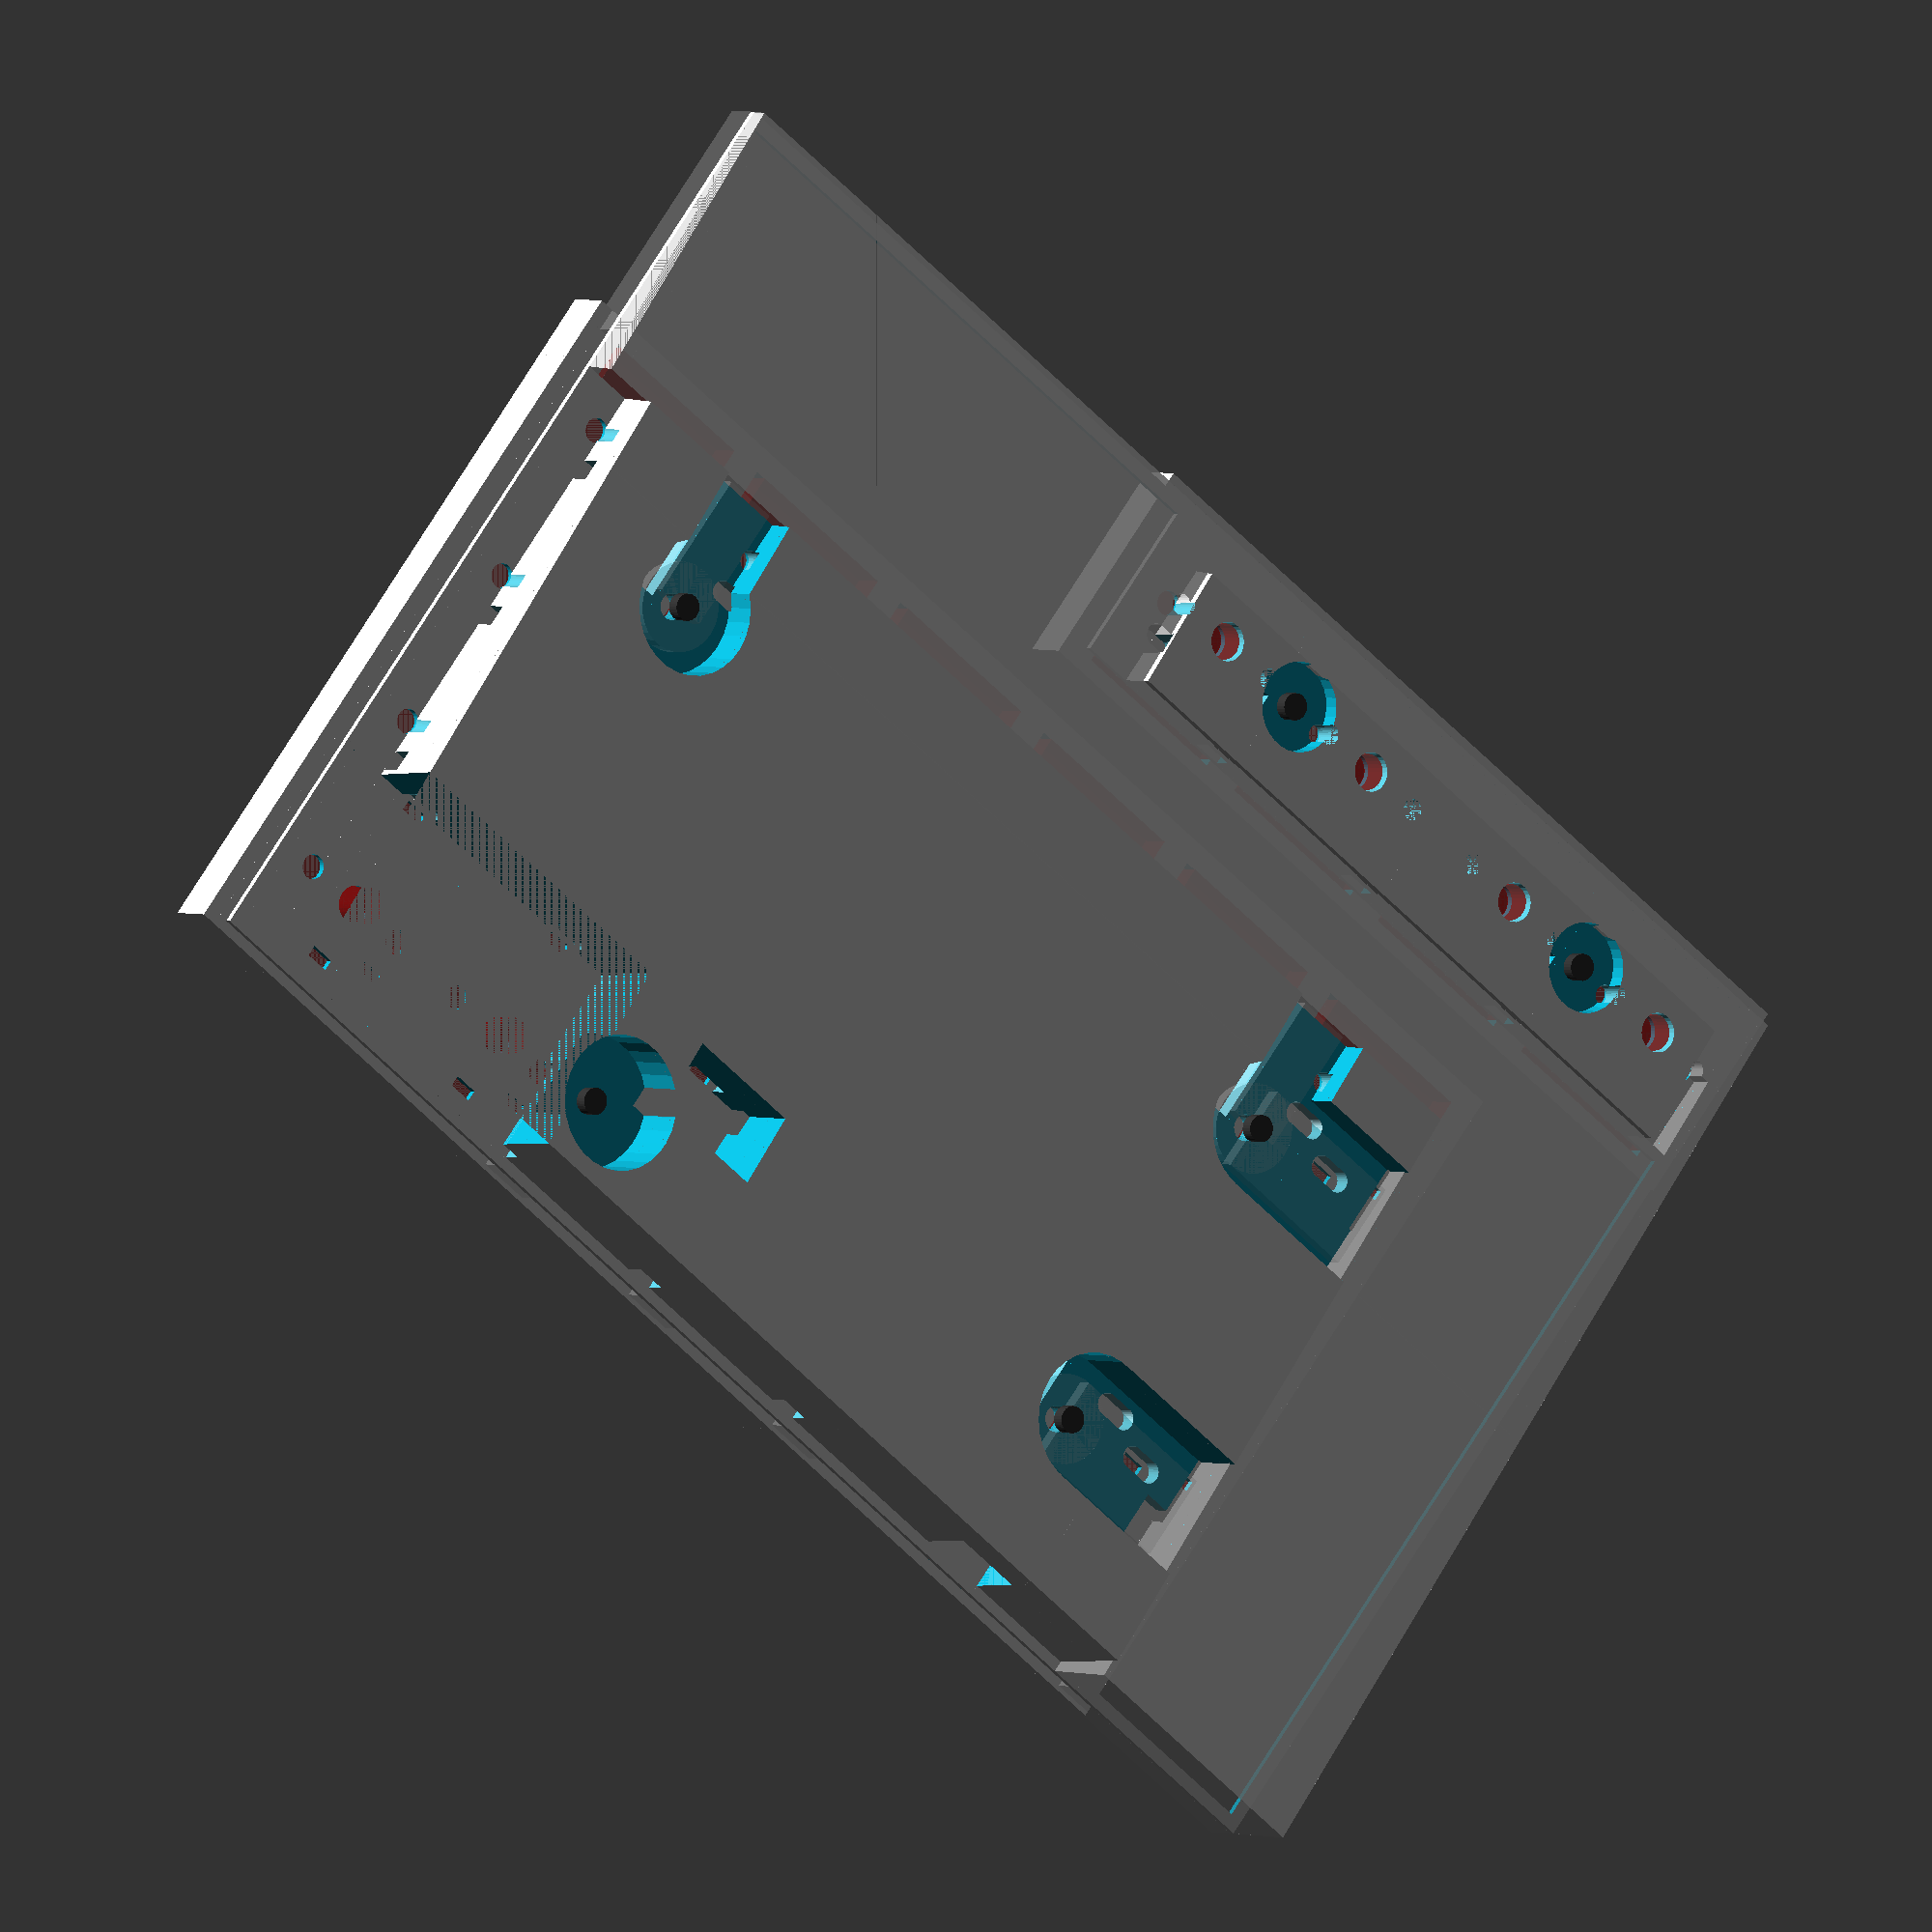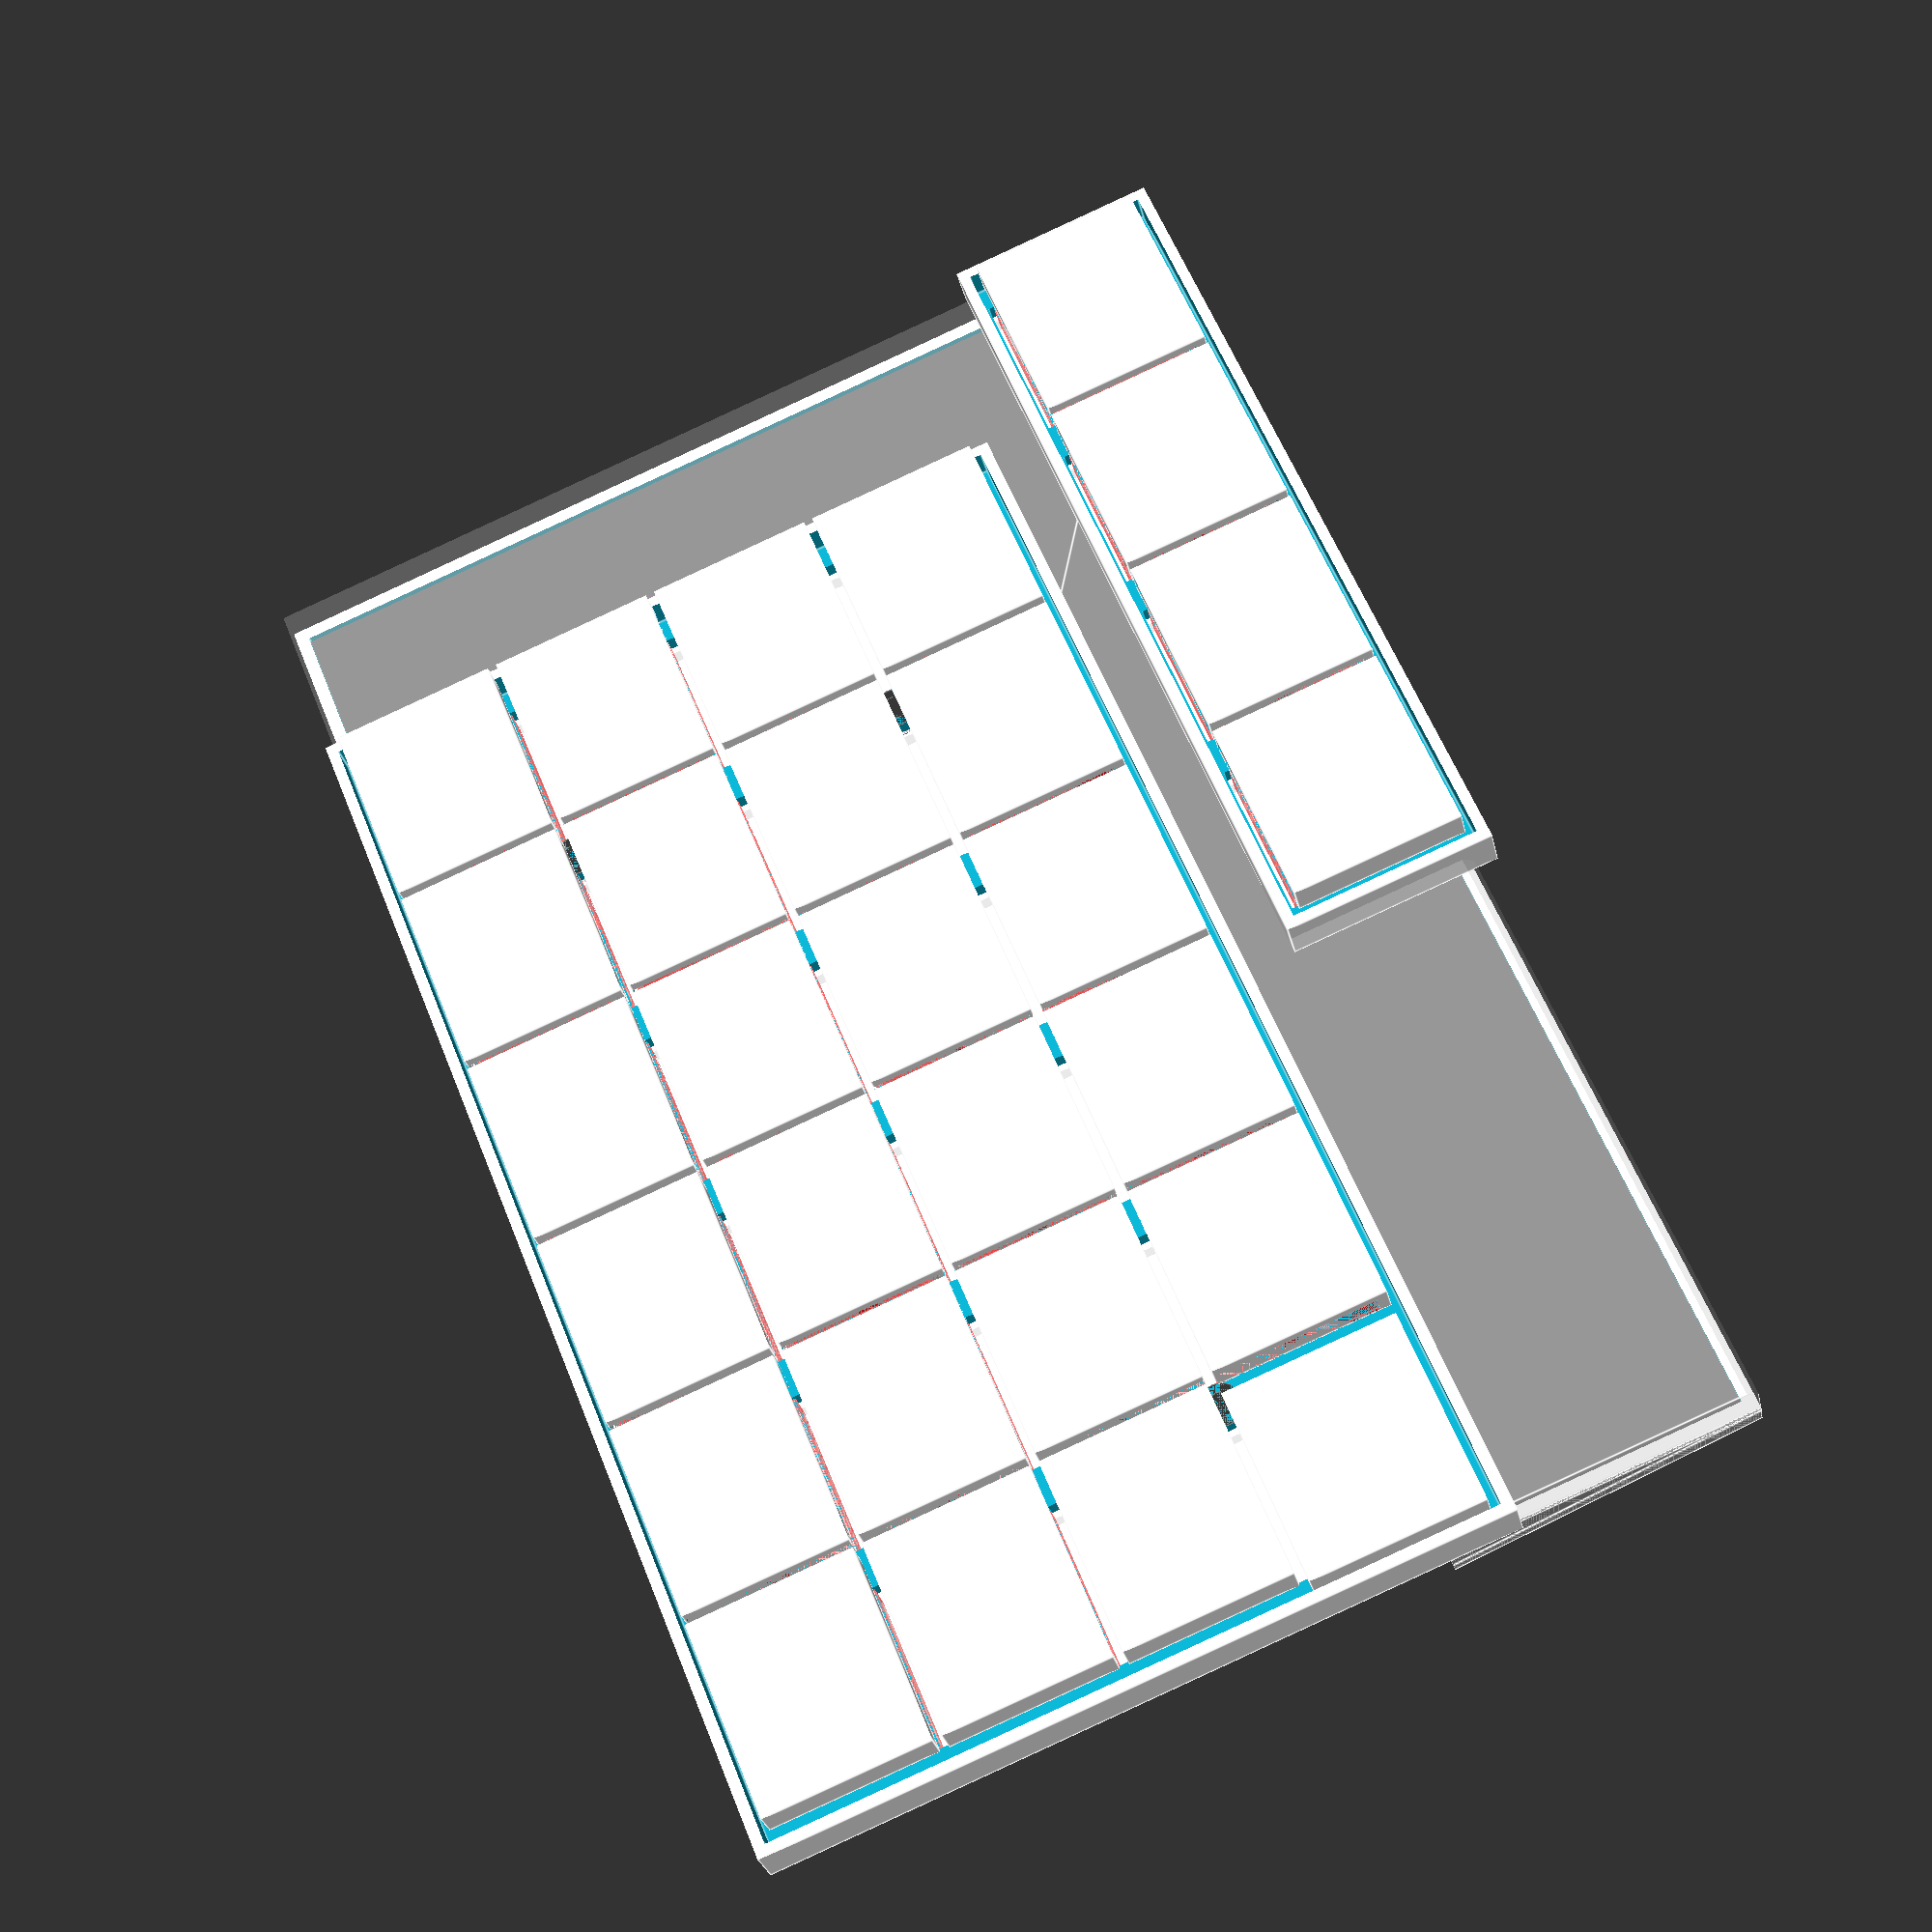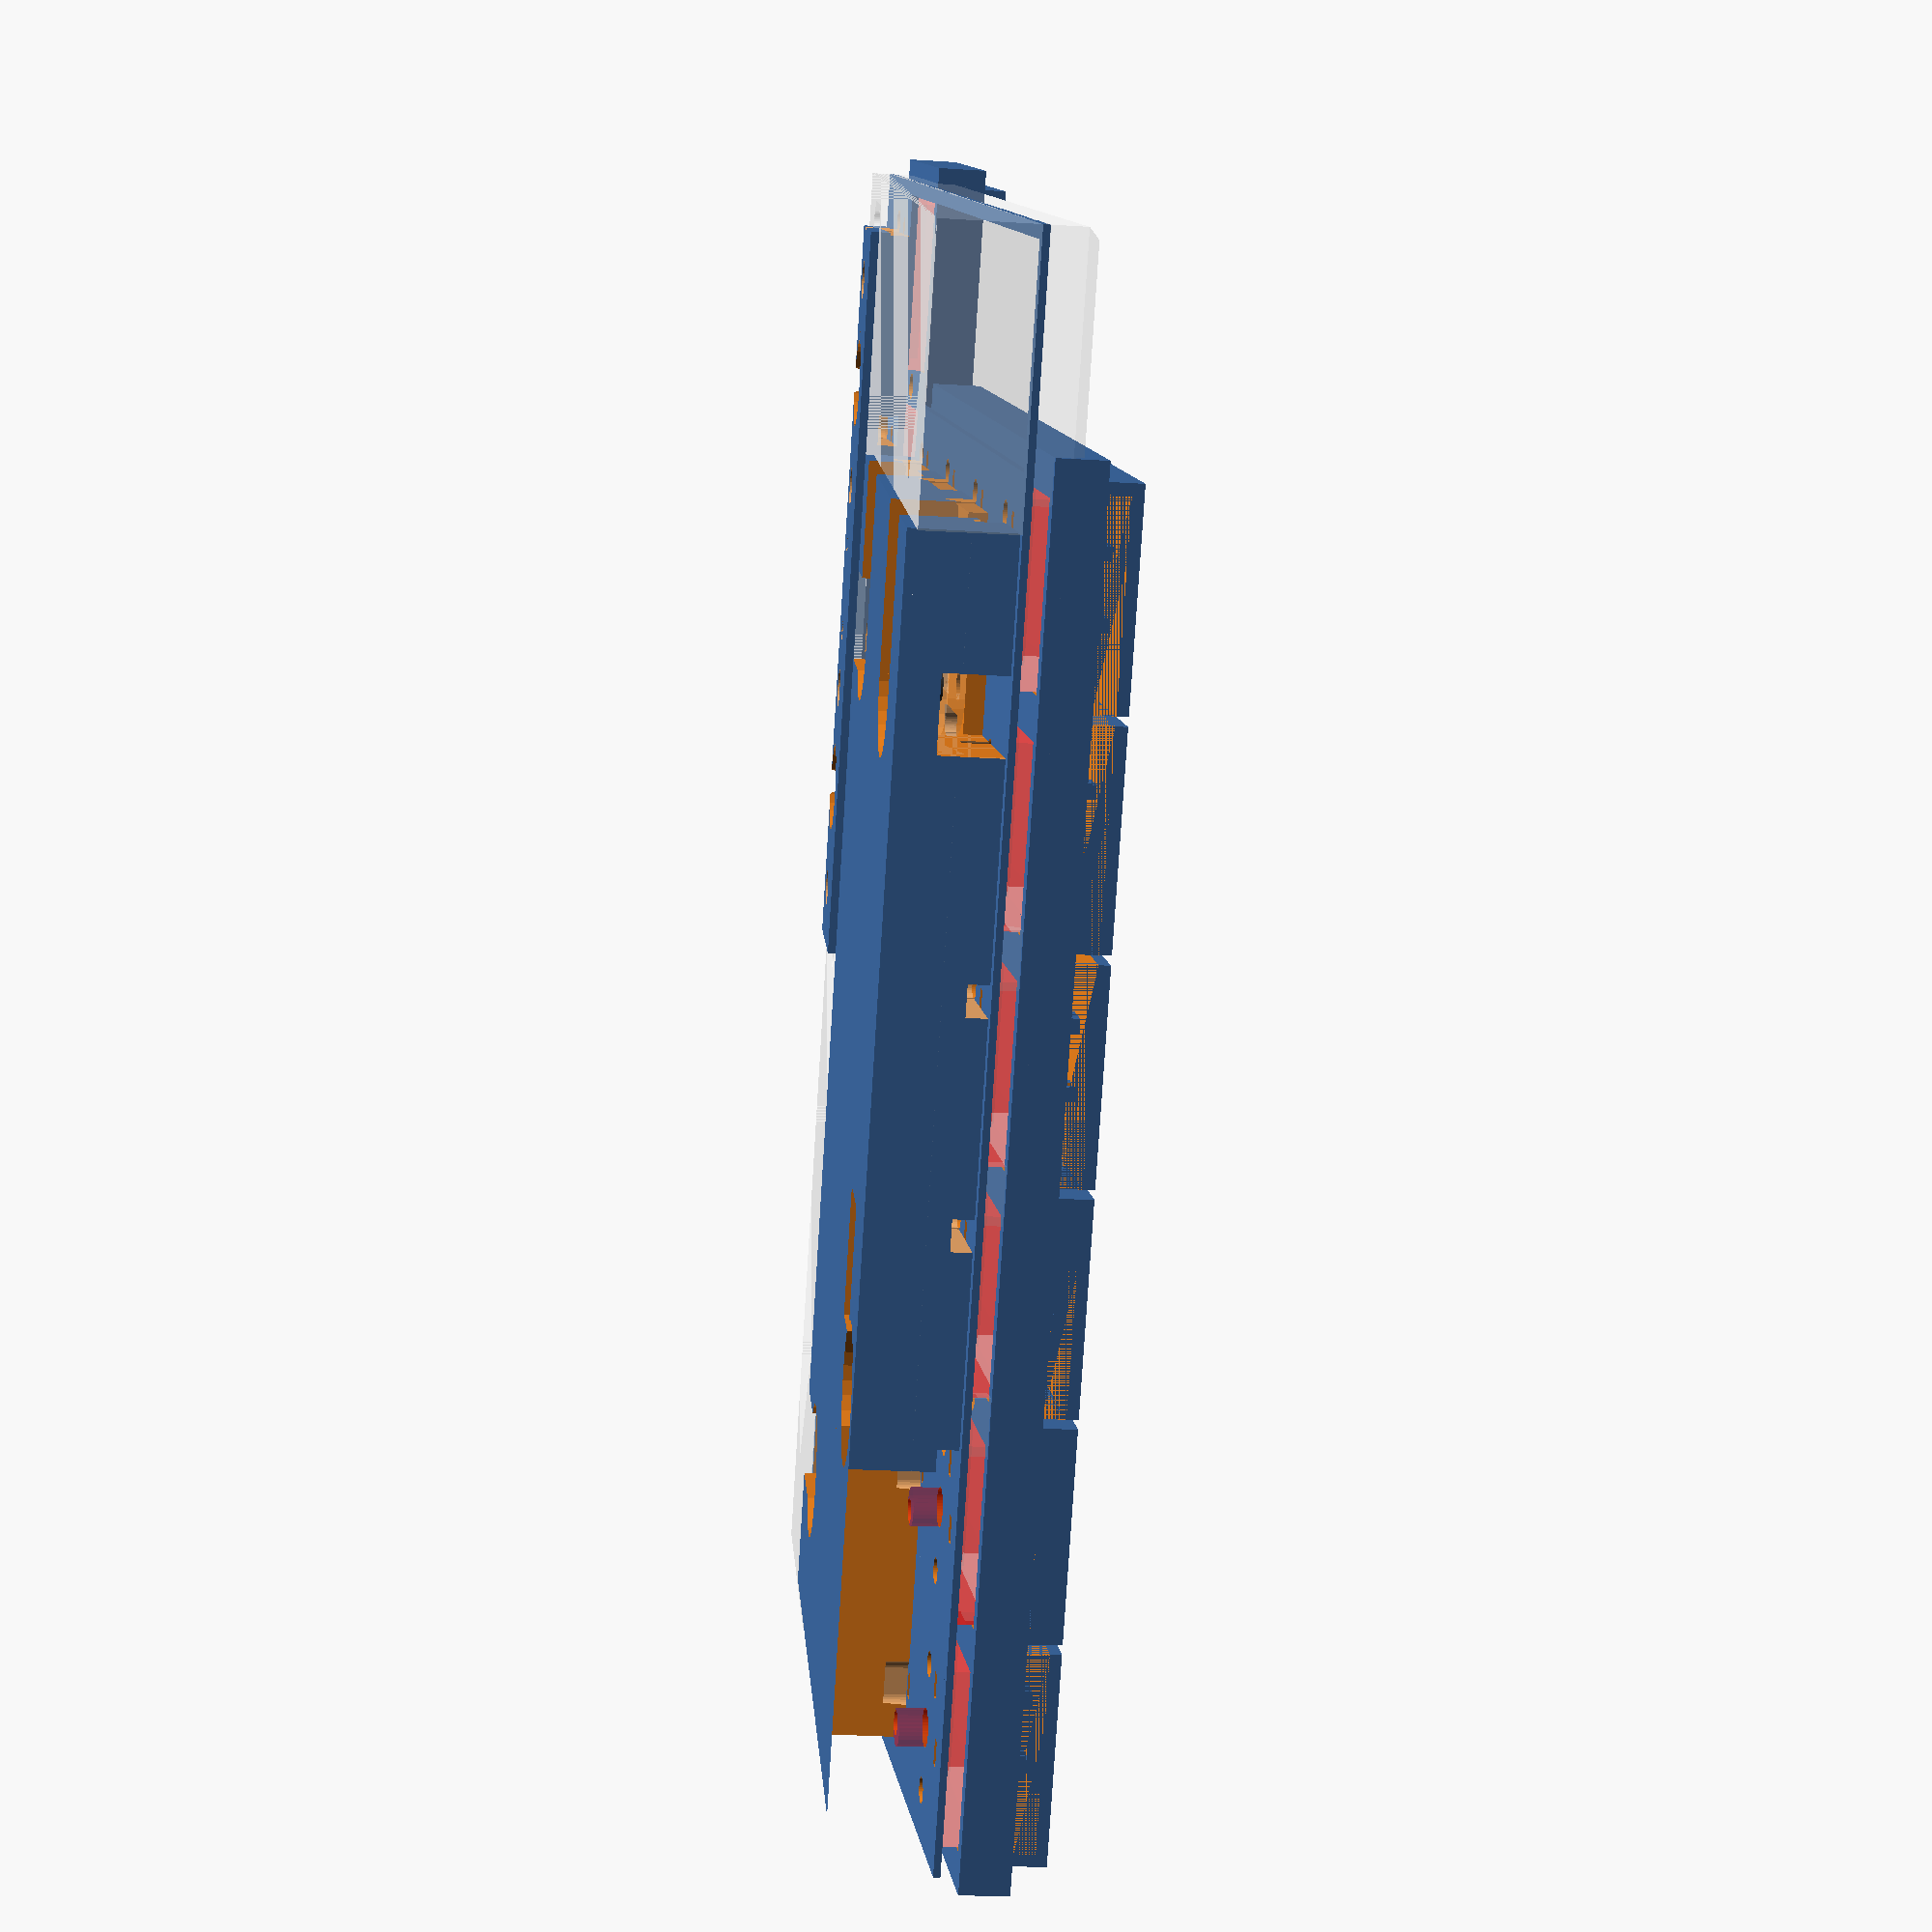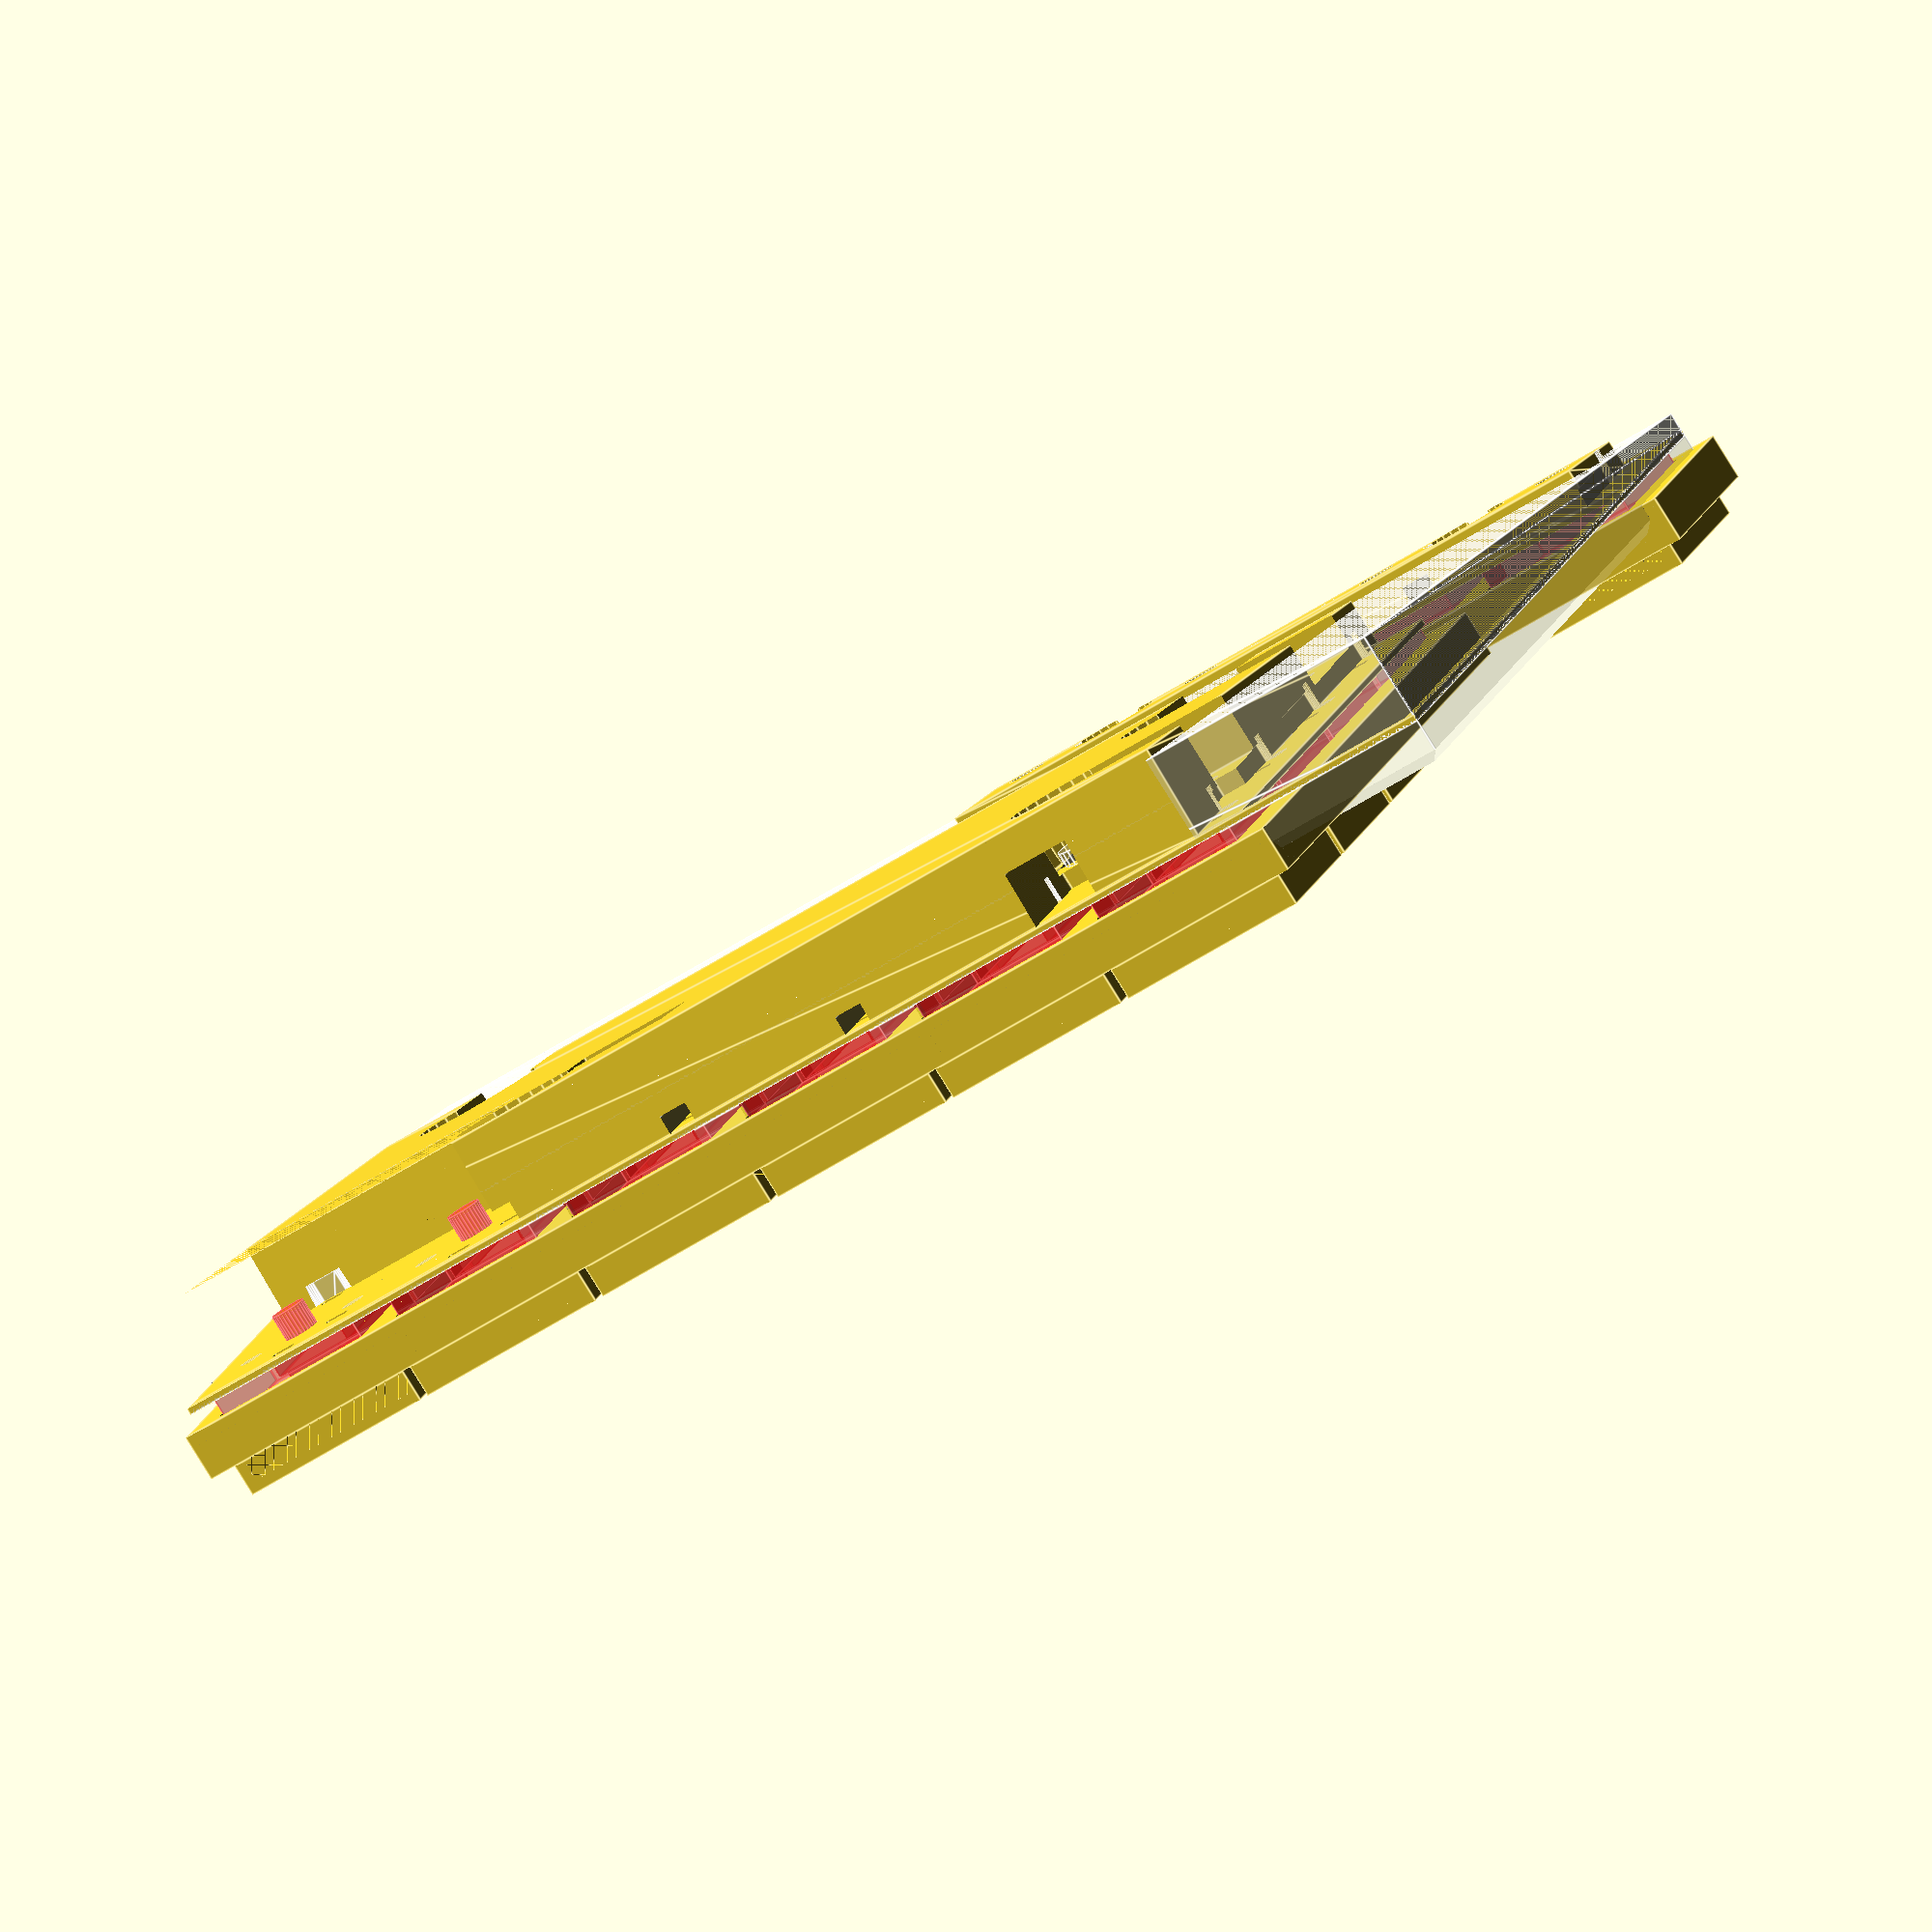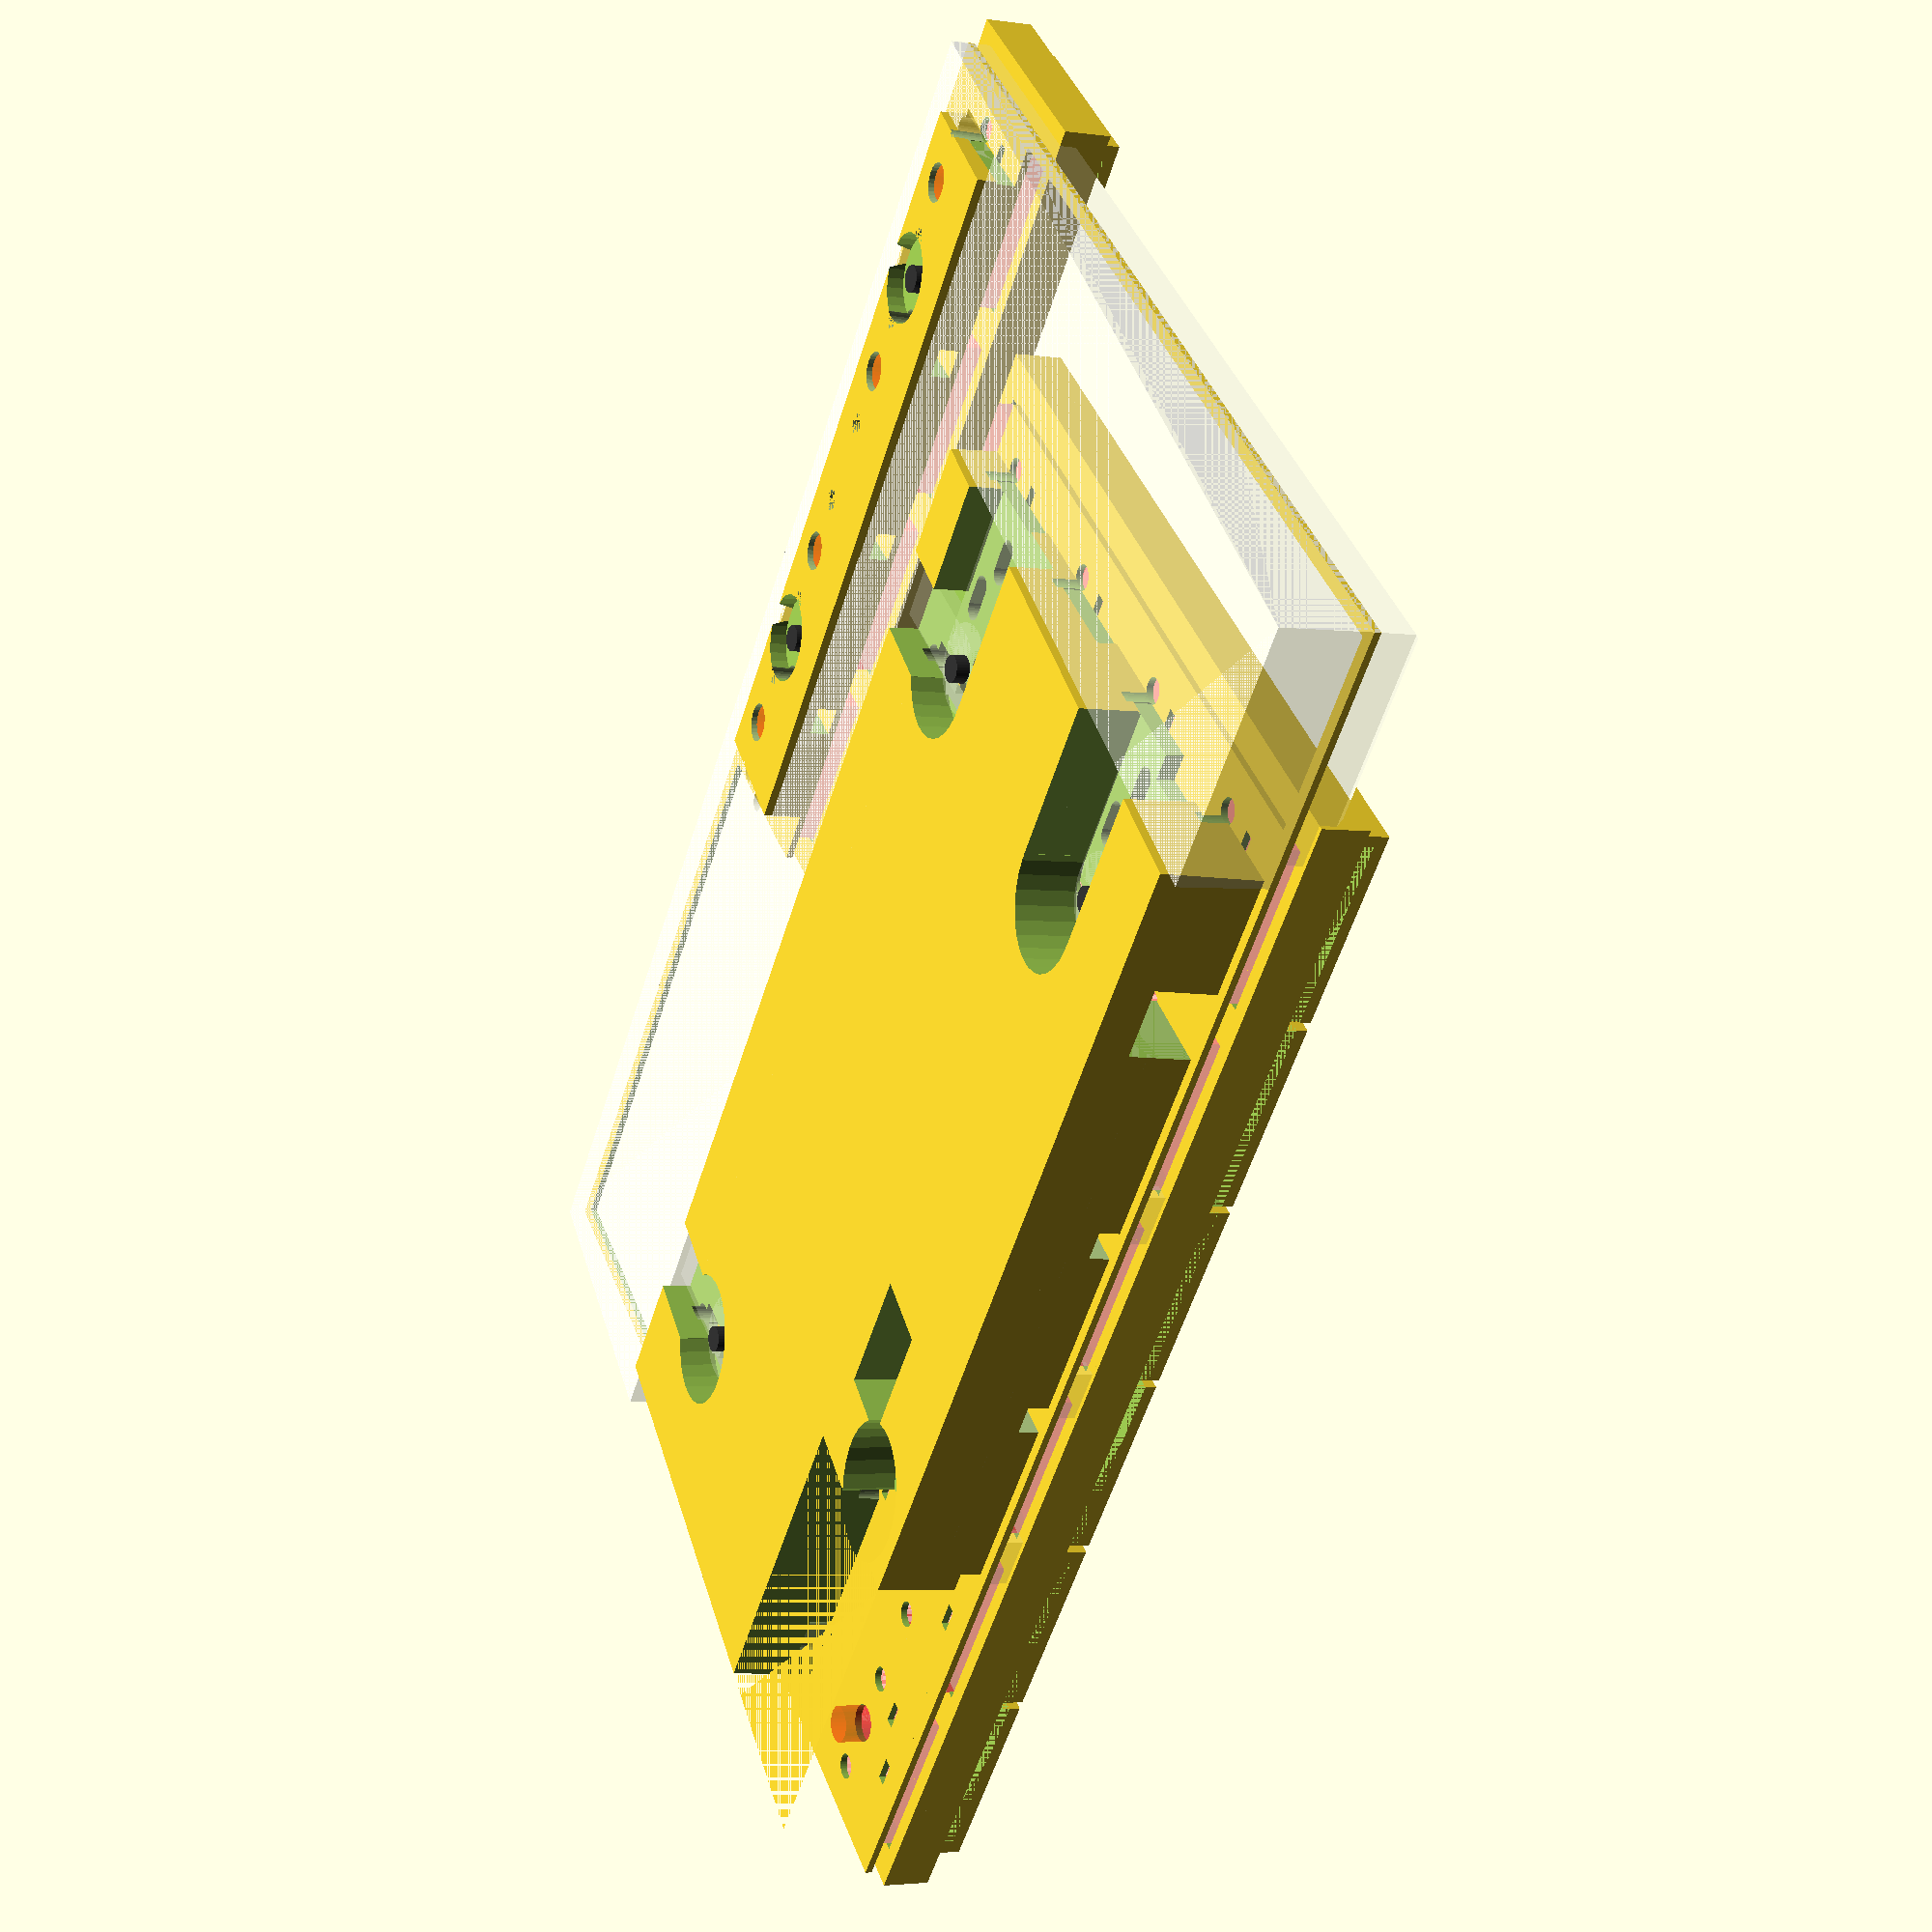
<openscad>

$fs = 0.1;

key_pitch_h = 19.05;
key_pitch_v = 16;

alphanumeric_position = [0, key_pitch_v * 1.5];
alphanumeric_size = [key_pitch_h * 6, key_pitch_v * 4];
thumb_position = [key_pitch_h * 3, 0];
thumb_size = [key_pitch_h * 4, key_pitch_v];

tilt_a = atan2(4.7, 64.2);

choc_v1_body_bottom_size = [15, 15, 3];
choc_v1_body_top_size = [13.8, 13.8, 2];
choc_v1_leg_height = 3;
choc_v1_travel = 3;

circuit_board_size = [133.35, 89];
circuit_bridge_width = 1.2;
circuit_thickness = 0.6;
circuit_z = choc_v1_leg_height - circuit_thickness;

rubber_horizontal_padding = 4.7;
rubber_vertical_padding = 4;

keycap_margin = 0.8;
keycap_thickness = 1;

keycap_horizontal_wall_d = max(choc_v1_body_top_size.x / 2 + 0.4 + keycap_thickness - (key_pitch_h - keycap_margin) / 2, 0);
keycap_vertical_wall_d   = max(choc_v1_body_top_size.y / 2 + 0.4 + keycap_thickness - (key_pitch_v - keycap_margin) / 2, 0);

case_margin_top_thickness = 1.5;
screw_bridge_thickness = 1.4;
case_wall_thickness = 1;
case_bottom_thickness = choc_v1_body_bottom_size.z - case_margin_top_thickness;

case_alphanumeric_size = [
    alphanumeric_size.x + keycap_margin + case_wall_thickness * 2 + keycap_horizontal_wall_d,
    alphanumeric_size.y + keycap_margin + case_wall_thickness * 2 + keycap_vertical_wall_d,
    choc_v1_body_bottom_size.z + choc_v1_body_top_size.z - case_margin_top_thickness + keycap_thickness - 0.2
];

case_alphanumeric_position = [
    alphanumeric_position.x - keycap_margin / 2 - case_wall_thickness - keycap_horizontal_wall_d,
    alphanumeric_position.y - keycap_margin / 2 - case_wall_thickness - keycap_vertical_wall_d,
    circuit_z + circuit_thickness + case_margin_top_thickness
];

case_thumb_size = [
    thumb_size.x + keycap_margin + case_wall_thickness * 2 + keycap_horizontal_wall_d,
    thumb_size.y + keycap_margin + case_wall_thickness * 2 + keycap_vertical_wall_d,
    choc_v1_body_bottom_size.z + choc_v1_body_top_size.z - case_margin_top_thickness + keycap_thickness - 0.2
];

case_thumb_position = [
    thumb_position.x - keycap_margin / 2 - case_wall_thickness - keycap_horizontal_wall_d,
    thumb_position.y - keycap_margin / 2 - case_wall_thickness - keycap_vertical_wall_d,
    circuit_z + circuit_thickness + case_margin_top_thickness
];

screw_d = 2.4;
screw_head_d = 4;
alphanumeric_screw_length = 7.8;
thumb_screw_length = 6;
alphanumeric_screw_z = case_alphanumeric_position.z + case_bottom_thickness - alphanumeric_screw_length;
thumb_screw_z = case_thumb_position.z + case_bottom_thickness - thumb_screw_length;
screw_nut_thickness = 1.2;

alphanumeric_screw_positions = [
    [19.05, 40], [38.1, 80], [95.25, 40], [95.25, 72]
];

thumb_screw_positions = [
    [76.2, 8], [114.3, 8]
];

left_alphanumeric_diode_positions = [
    [ 3.56, 36.5], [ 3.56, 52.5], [ 1.18, 64.0], [  1.18, 80.0],
    [22.61, 36.5], [22.61, 52.5], [20.23, 64.0], [ 20.23, 80.0],
    [41.66, 36.5], [41.66, 52.5], [41.66, 68.5], [ 41.66, 84.5],
    [60.71, 36.5], [60.71, 52.5], [60.71, 68.5], [ 60.71, 84.5],
    [79.76, 36.5], [79.76, 52.5], [79.76, 68.5], [ 82.14, 75.5],
    [98.81, 36.5], [98.81, 52.5], [98.81, 68.5], [101.19, 75.5]
];

left_thumb_diode_positions = [
    [60.71, 12.5], [79.76, 12.5], [98.81, 12.5], [117.86, 12.5]
];

right_alphanumeric_diode_positions = [
    [ 15.47, 36.5], [ 15.47, 52.5], [ 17.85, 64.0], [ 17.85, 80.0],
    [ 34.52, 36.5], [ 34.52, 52.5], [ 36.90, 64.0], [ 34.52, 84.5],
    [ 53.57, 36.5], [ 53.57, 52.5], [ 53.57, 68.5], [ 53.57, 84.5],
    [ 72.62, 36.5], [ 72.62, 52.5], [ 72.62, 68.5], [ 72.62, 84.5],
    [ 91.67, 36.5], [ 91.67, 52.5], [ 91.67, 68.5], [ 89.29, 75.5],
    [110.72, 36.5], [110.72, 52.5], [110.72, 68.5], [108.34, 75.5]
];

right_thumb_diode_positions = [
    [72.62, 12.5], [91.67, 12.5], [110.72, 12.5], [129.77, 12.5]
];

module key_choc_v1() {
    union() {
        translate([-choc_v1_body_bottom_size.x / 2,
                   -choc_v1_body_bottom_size.y / 2])
        {
            cube(choc_v1_body_bottom_size);
        }
        translate([-choc_v1_body_top_size.x / 2,
                   -choc_v1_body_top_size.y / 2,
                    choc_v1_body_bottom_size.z])
        {
            cube(choc_v1_body_top_size);
        }
        translate([0, 0, -choc_v1_leg_height]) cylinder(choc_v1_leg_height, d = 3.2);
    }
}

module choc_v1_hole(through_hole = false, is_left_side) {
    module pad_hole() {
        minkowski() {
            cylinder(4, d = 2, center = true);
            cube([2.2, 0.01, 0.01], center = true);
        }
    }

    cylinder(through_hole ? 10 : (3.2 - circuit_thickness) * 2,
             d = 3.5, center = true);
    translate([ 5.5, 0]) cylinder(through_hole ? 10 : (3 - circuit_thickness) * 2,
                                  d = 1.9, center = true);
    translate([-5.5, 0]) cylinder(through_hole ? 10 : (3 - circuit_thickness) * 2,
                                  d = 1.9, center = true);

    translate([0, 5.9]) pad_hole();
    translate([is_left_side ? 5 : -5, 3.8]) pad_hole();
}

module diode_hole(positions) {
    rotate([tilt_a, 0]) {
        for (p = positions) {
            translate([p.x, p.y, circuit_z]) cube([2.7, 8, 1.8 * 2], center = true);
        }
    }
}

module alphanumeric_screw() {
    head_height = screw_head_d / 2 * tan(45);

    translate([0, 0, alphanumeric_screw_z]) {
        union() {
            translate([0, 0, alphanumeric_screw_length - head_height]) {
                cylinder(head_height, d1 = 0, d2 = screw_head_d);
            }

            cylinder(alphanumeric_screw_length, d = screw_d);
        }
    }
}

module thumb_screw() {
    head_height = screw_head_d / 2 * tan(45);

    translate([0, 0, thumb_screw_z]) {
        union() {
            translate([0, 0, thumb_screw_length - head_height]) {
                cylinder(head_height, d1 = 0, d2 = screw_head_d);
            }

            cylinder(thumb_screw_length, d = screw_d);
        }
    }
}

module circuit_board() {
    module choc_v1_foot_print() {
        cylinder(circuit_thickness * 3, d = 3.3, center = true);
        translate([ 5.5, 0]) cylinder(circuit_thickness * 3, d = 2.2, center = true);
        translate([-5.5, 0]) cylinder(circuit_thickness * 3, d = 2.2, center = true);

        translate([0, 5.9]) cube([2.2, 1, circuit_thickness * 3], center = true);
        translate([5, 3.8]) cube([2.2, 1, circuit_thickness * 3], center = true);
    }

    difference() {
        union() {
            difference() {
                cube([circuit_board_size.x, circuit_board_size.y, circuit_thickness]);

                translate([circuit_bridge_width, circuit_bridge_width, -circuit_thickness]) {
                    cube([circuit_board_size.x - circuit_bridge_width * 2,
                          circuit_board_size.y - circuit_bridge_width * 2,
                          circuit_thickness * 3]);
                }
            }

            translate([alphanumeric_position.x, alphanumeric_position.y + rubber_vertical_padding]) {
                cube([alphanumeric_size.x, alphanumeric_size.y - rubber_vertical_padding, circuit_thickness]);
            }

            translate(thumb_position) cube([thumb_size.x, thumb_size.y, circuit_thickness]);
        }

        for (x = [0 : 5]) {
            for (y = [0 : 3]) {
                translate([key_pitch_h * (x + 0.5), key_pitch_v * (y + 2)]) {
                    choc_v1_foot_print();
                }
            }
        }

        for (x = [0 : 3]) {
            translate([key_pitch_h * (x + 3.5), key_pitch_v * 0.5]) {
                choc_v1_foot_print();
            }
        }

        for (p = alphanumeric_screw_positions) {
            translate(p) alphanumeric_screw();
        }

        for (p = thumb_screw_positions) {
            translate(p) thumb_screw();
        }
    }
}

module rubber_alphanumeric(is_left_side) {
    module pro_micro_hole() {
        translate([alphanumeric_position.x, alphanumeric_position.y + alphanumeric_size.y - 19]) {
            cube([34, 19, 10]);
        }
    }

    module reset_button_hole() {
        rotate([tilt_a, 0]) translate([47.61, 74]) cube([11, 7, 20], center = true);
    }

    module trrs_connector_hole() {
        rotate([tilt_a, 0]) translate([95.24, 89]) cube([6.5, 13 * 2, 6], center = true);
    }

    module screw_bridge() {
        horizontal_bridge_width = 12;
        vertical_bridge_width = 8;
        hole_margin_radius = 6;

        rotate([tilt_a, 0]) union() {
            for (p = alphanumeric_screw_positions) {
                eastmost = alphanumeric_position.x + alphanumeric_size.x;

                horizontal_bridge = p.x > eastmost - 30;
                vertical_bridge = p.y < alphanumeric_position.y + 30;
                z = alphanumeric_screw_z + screw_nut_thickness
                    + (horizontal_bridge || vertical_bridge ? screw_bridge_thickness : 0);

                if (horizontal_bridge) {
                    translate([p.x,
                               p.y - horizontal_bridge_width / 2,
                               z - 20])
                    {
                        cube([eastmost - p.x + vertical_bridge_width / 2,
                              horizontal_bridge_width,
                              20]);
                    }
                }

                if (vertical_bridge) {
                    translate([p.x - vertical_bridge_width / 2,
                               alphanumeric_position.y,
                               z - 20])
                    {
                        cube([vertical_bridge_width,
                              p.y - alphanumeric_position.y,
                              20]);
                    }
                }

                translate([p.x, p.y, z - 20]) {
                    cylinder(20, r = hole_margin_radius);
                }
            }
        }
    }

    ry = alphanumeric_position.y + rubber_vertical_padding;
    rz = circuit_z + tan(tilt_a) * ry;

    y1 = ry * cos(tilt_a) + rz * sin(tilt_a);
    y2 = (alphanumeric_position.y + alphanumeric_size.y) * cos(tilt_a);

    difference() {
        hull() {
            translate([alphanumeric_position.x + rubber_horizontal_padding, y1]) {
                cube([alphanumeric_size.x - rubber_horizontal_padding * 2,
                      y2 - y1,
                      0.01]);
            }

            rotate([tilt_a, 0]) {
                translate([alphanumeric_position.x + rubber_horizontal_padding,
                           alphanumeric_position.y + rubber_vertical_padding,
                           circuit_z])
                {
                    cube([alphanumeric_size.x - rubber_horizontal_padding * 2,
                          alphanumeric_size.y - rubber_vertical_padding,
                          0.01]);
                }
            }
        }

        pro_micro_hole();
        reset_button_hole();
        trrs_connector_hole();

        for (x = [0 : 5]) {
            for (y = [0 : 3]) {
                rotate([tilt_a, 0]) {
                    translate([key_pitch_h * (x + 0.5), key_pitch_v * (y + 2), circuit_z]) {
                        choc_v1_hole(through_hole = false, is_left_side = is_left_side);
                    }
                }
            }
        }

        diode_hole(is_left_side ? left_alphanumeric_diode_positions : right_alphanumeric_diode_positions);
        screw_bridge();

        for (p = alphanumeric_screw_positions) {
            rotate([tilt_a, 0]) translate(p) alphanumeric_screw();
        }
    }
}

module rubber_thumb(is_left_side) {
    ry = thumb_position.y + rubber_vertical_padding;
    rz = circuit_z + tan(tilt_a) * ry;

    y1 = ry * cos(tilt_a) + rz * sin(tilt_a);
    y2 = (thumb_position.y + thumb_size.y) * cos(tilt_a);

    difference() {
        hull() {
            translate([thumb_position.x + rubber_horizontal_padding, y1]) {
                cube([thumb_size.x - rubber_horizontal_padding * 2,
                      y2 - y1,
                      0.01]);
            }

            rotate([tilt_a, 0]) {
                translate([thumb_position.x + rubber_horizontal_padding,
                           thumb_position.y + rubber_vertical_padding,
                           circuit_z])
                {
                    cube([thumb_size.x - rubber_horizontal_padding * 2,
                          thumb_size.y - rubber_vertical_padding,
                          0.01]);
                }
            }
        }

        for (x = [0 : 3]) {
            translate([key_pitch_h * (x + 3.5), key_pitch_v * 0.5, circuit_z]) {
                choc_v1_hole(through_hole = false, is_left_side = is_left_side);
            }
        }

        diode_hole(is_left_side ? left_thumb_diode_positions : right_thumb_diode_positions);

        for (p = thumb_screw_positions) {
            rotate([tilt_a, 0]) translate(p) {
                thumb_screw();
                translate([0, 0, screw_nut_thickness - 20]) {
                    cylinder(20, r = 4);
                }
            }
        }
    }
}

module case_alphanumeric() {
    choc_v1_hole_size = [15.4, alphanumeric_size.y, 20];

    difference() {
        translate(case_alphanumeric_position) cube(case_alphanumeric_size);

        translate([case_alphanumeric_position.x + case_wall_thickness,
                   case_alphanumeric_position.y + case_wall_thickness,
                   case_alphanumeric_position.z + case_bottom_thickness])
        {
            cube([case_alphanumeric_size.x - case_wall_thickness * 2,
                  case_alphanumeric_size.y - case_wall_thickness * 2,
                  20]);
        }

        for (x = [0 : 5]) {
            translate([alphanumeric_position.x + key_pitch_h * (x + 0.5) - choc_v1_hole_size.x / 2,
                       alphanumeric_position.y])
            {
                cube(choc_v1_hole_size);
            }
        }

        for (p = alphanumeric_screw_positions) {
            translate(p) alphanumeric_screw();
        }
    }
}

module case_thumb() {
    choc_v1_hole_size = [15.4, thumb_size.y, 20];

    difference() {
        translate(case_thumb_position) cube(case_thumb_size);

        translate([case_thumb_position.x + case_wall_thickness,
                   case_thumb_position.y + case_wall_thickness,
                   case_thumb_position.z + case_bottom_thickness])
        {
            cube([case_thumb_size.x - case_wall_thickness * 2,
                  case_thumb_size.y - case_wall_thickness * 2,
                  20]);
        }

        for (x = [0 : 3]) {
            translate([thumb_position.x + key_pitch_h * (x + 0.5) - choc_v1_hole_size.x / 2,
                       thumb_position.y])
            {
                cube(choc_v1_hole_size);
            }
        }

        for (p = thumb_screw_positions) {
            translate(p) thumb_screw();
        }
    }
}

module case_margin_bottom(is_left_side) {
    module circuit_board_hole() {
        a = 10;

        rotate([tilt_a, 0]) translate([0, 0, circuit_z]) union() {
            difference() {
                translate([-a, -a]) {
                    cube([circuit_board_size.x + a * 2, circuit_board_size.y + a * 2, 10]);
                }

                translate([circuit_bridge_width, circuit_bridge_width, -5]) {
                    cube([circuit_board_size.x - circuit_bridge_width * 2,
                          circuit_board_size.y - circuit_bridge_width * 2,
                          20]);
                }
            }

            translate([alphanumeric_position.x, alphanumeric_position.y + rubber_vertical_padding]) {
                cube([alphanumeric_size.x, alphanumeric_size.y - rubber_vertical_padding, 10]);
            }

            translate(thumb_position) cube([thumb_size.x, thumb_size.y, 10]);
        }
    }

    module alphanumeric_rubber_hole() {
        a = 10;

        ry = alphanumeric_position.y + rubber_vertical_padding;
        rz = circuit_z + tan(tilt_a) * ry;

        y1 = ry * cos(tilt_a) + rz * sin(tilt_a);

        hull() {
            translate([alphanumeric_position.x - a, y1]) {
                cube([alphanumeric_size.x - rubber_horizontal_padding + a,
                      100,
                      0.01]);
            }

            rotate([tilt_a, 0]) {
                translate([alphanumeric_position.x - a,
                           alphanumeric_position.y + rubber_vertical_padding,
                           circuit_z])
                {
                    cube([alphanumeric_size.x - rubber_horizontal_padding + a,
                          100,
                          10]);
                }
            }
        }
    }

    module thumb_rubber_hole() {
        ry = thumb_position.y + rubber_vertical_padding;
        rz = circuit_z + tan(tilt_a) * ry;

        y1 = ry * cos(tilt_a) + rz * sin(tilt_a);
        y2 = (thumb_position.y + thumb_size.y) * cos(tilt_a);

        hull() {
            translate([thumb_position.x + rubber_horizontal_padding, y1]) {
                cube([thumb_size.x - rubber_horizontal_padding * 2,
                      y2 - y1,
                      0.01]);
            }

            rotate([tilt_a, 0]) {
                translate([thumb_position.x + rubber_horizontal_padding,
                           thumb_position.y + rubber_vertical_padding,
                           circuit_z])
                {
                    cube([thumb_size.x - rubber_horizontal_padding * 2,
                          thumb_size.y - rubber_vertical_padding,
                          10]);
                }
            }
        }
    }

    module screw_bridge() {
        horizontal_bridge_width = 8;
        vertical_bridge_width = 5;
        hole_margin_radius = 4;

        difference() {
            intersection() {
                rotate([tilt_a, 0]) union() {
                    for (p = alphanumeric_screw_positions) {
                        eastmost = alphanumeric_position.x + alphanumeric_size.x;

                        horizontal_bridge = p.x > eastmost - 30;
                        vertical_bridge = p.y < alphanumeric_position.y + 30;
                        z = alphanumeric_screw_z + screw_nut_thickness;

                        if (horizontal_bridge) {
                            translate([p.x,
                                       p.y - horizontal_bridge_width / 2,
                                       z])
                            {
                                cube([eastmost - p.x + vertical_bridge_width / 2,
                                      horizontal_bridge_width,
                                      screw_bridge_thickness]);
                            }
                        }

                        if (vertical_bridge) {
                            translate([p.x - vertical_bridge_width / 2,
                                       alphanumeric_position.y,
                                       z])
                            {
                                cube([vertical_bridge_width,
                                      p.y - alphanumeric_position.y,
                                      screw_bridge_thickness]);
                            }
                        }

                        if (horizontal_bridge || vertical_bridge) {
                            translate([p.x, p.y, z]) {
                                cylinder(screw_bridge_thickness,
                                    r = hole_margin_radius);
                            }
                        }
                    }
                }

                translate([0, 0, 0.75]) cube([circuit_board_size.x, size_y, 20]);
            }

            for (p = alphanumeric_screw_positions) {
                rotate([tilt_a, 0]) translate(p) cylinder(20, d = screw_d, center = true);
            }
        }
    }

    ry = circuit_board_size.y;
    rz = circuit_z + tan(tilt_a) * ry - 1;

    size_y = ry * cos(tilt_a) + rz * sin(tilt_a);

    difference() {
        union() {
            difference() {
                hull() {
                    translate([0, 0, 0.75]) cube([circuit_board_size.x, size_y, 0.01]);

                    rotate([tilt_a, 0]) {
                        translate([0, 0, circuit_z]) {
                            cube([circuit_board_size.x, circuit_board_size.y, circuit_thickness]);
                        }
                    }
                }

                circuit_board_hole();
                alphanumeric_rubber_hole();
                thumb_rubber_hole();
            }

            screw_bridge();
        }

        for (x = [0 : 5]) {
            for (y = [0 : 3]) {
                rotate([tilt_a, 0]) {
                    translate([key_pitch_h * (x + 0.5), key_pitch_v * (y + 2), circuit_z]) {
                        choc_v1_hole(through_hole = false, is_left_side = is_left_side);
                    }
                }
            }
        }

        for (x = [0 : 3]) {
            translate([key_pitch_h * (x + 3.5), key_pitch_v * 0.5, circuit_z]) {
                choc_v1_hole(through_hole = false, is_left_side = is_left_side);
            }
        }

        diode_hole(is_left_side ? left_alphanumeric_diode_positions : right_alphanumeric_diode_positions);

        rotate([tilt_a, 0]) {
            for (p = is_left_side ? left_thumb_diode_positions : right_thumb_diode_positions) {
                translate([p.x, p.y - 0.5, circuit_z]) cube([2.7, 8, 10], center = true);
            }
        }
    }
}

module case_margin_top() {
    module pro_micro_hole() {
        translate([alphanumeric_position.x, alphanumeric_position.y + alphanumeric_size.y - 19]) {
            cube([34, 30, 20]);
        }
    }

    module trrs_connector_hole() {
        translate([95.24, 89]) cube([6.5, 14 * 2, 20], center = true);
    }

    position = [0, 0, circuit_z + circuit_thickness];

    size = [
        circuit_board_size.x,
        circuit_board_size.y,
        choc_v1_body_bottom_size.z + choc_v1_body_top_size.z - case_wall_thickness
    ];

    difference() {
        translate(position) cube(size);

        translate(case_alphanumeric_position) cube([case_alphanumeric_size.x, case_alphanumeric_size.y, 20]);
        translate(case_thumb_position) cube([case_thumb_size.x, case_thumb_size.y, 20]);

        pro_micro_hole();
        trrs_connector_hole();

        translate([alphanumeric_position.x - 14.2 / 2, alphanumeric_position.y]) {
            cube([14.2, 100, 20]);
        }

        for (x = [0 : 5]) {
            translate([alphanumeric_position.x + key_pitch_h * (x + 0.5) - 14.2 / 2,
                       alphanumeric_position.y])
            {
                cube([14.2, 100, 20]);
            }
        }

        for (x = [0 : 3]) {
            translate([thumb_position.x + key_pitch_h * (x + 0.5) - 14.2 / 2,
                       thumb_position.y])
            {
                cube([14.2, thumb_size.y, 20]);
            }
        }

        for (p = [each alphanumeric_screw_positions, each thumb_screw_positions]) {
            translate(p) cylinder(20, d = 2.2);
        }

        translate([                   0,                    0, position.z + size.z - 1]) rotate([  0,  45]) translate([-200,    0]) cube([400, 400, 400], center = true);
        translate([                   0,                    0, position.z + size.z - 1]) rotate([-45,   0]) translate([   0, -200]) cube([400, 400, 400], center = true);
        translate([circuit_board_size.x,                    0, position.z + size.z - 1]) rotate([  0, -45]) translate([ 200,    0]) cube([400, 400, 400], center = true);
        translate([                   0, circuit_board_size.y, position.z + size.z - 1]) rotate([ 45,   0]) translate([   0,  200]) cube([400, 400, 400], center = true);
    }
}

module keycap(north_wall = false,
              east_wall  = false,
              south_wall = false,
              west_wall  = false)
{
    outer_north = -(key_pitch_v - keycap_margin) / 2 - (north_wall ? keycap_vertical_wall_d   : 0);
    outer_east  =  (key_pitch_h - keycap_margin) / 2 + (east_wall  ? keycap_horizontal_wall_d : 0);
    outer_south =  (key_pitch_v - keycap_margin) / 2 + (south_wall ? keycap_vertical_wall_d   : 0);
    outer_west  = -(key_pitch_h - keycap_margin) / 2 - (west_wall  ? keycap_horizontal_wall_d : 0);

    inner_north = outer_north + (north_wall ? keycap_thickness : 0);
    inner_east  = outer_east  - (east_wall  ? keycap_thickness : 0);
    inner_south = outer_south - (south_wall ? keycap_thickness : 0);
    inner_west  = outer_west  + (west_wall  ? keycap_thickness : 0);

    module stem_leg() {
        t = 1.2;

        translate([5.7 / 2 - t / 2, -2.8 / 2, keycap_thickness]) {
            rotate([0, 1]) {
                difference() {
                    cube([t, 2.8, 3.2]);
                    translate([0, 0.8]) cube([t - 0.9, 1.2, 3.2]);
                }
            }
        }
    }

    union() {
        difference() {
            translate([outer_west, outer_north]) {
                cube([outer_east - outer_west, outer_south - outer_north, choc_v1_travel]);
            }

            translate([inner_west, inner_north, keycap_thickness]) {
                cube([inner_east - inner_west, inner_south - inner_north, choc_v1_travel]);
            }
        }

        stem_leg();
        mirror([1, 0]) stem_leg();
    }
}

rotate([tilt_a, 0, 0]) translate([0, 0, circuit_z]) circuit_board($fa = 8);

color("#ff000044") {
    rotate([tilt_a, 0]) {
        translate([0, 0, choc_v1_leg_height]) {
            for (x = [0 : 5]) {
                for (y = [0 : 3]) {
                    translate([key_pitch_h * (x + 0.5), key_pitch_v * (y + 2)]) {
                        key_choc_v1();
                    }
                }
            }

            for (x = [0 : 3]) {
                translate([key_pitch_h * (x + 3.5), key_pitch_v * 0.5]) {
                    key_choc_v1();
                }
            }
        }
    }
}

rubber_alphanumeric(is_left_side = false);
rubber_thumb(is_left_side = false);

rotate([tilt_a, 0]) case_alphanumeric();
rotate([tilt_a, 0]) case_thumb();

color("#ffffff33") case_margin_bottom(is_left_side = false);
color("#ffffff33") rotate([tilt_a, 0]) case_margin_top();

for (p = alphanumeric_screw_positions) {
    color("#333333") rotate([tilt_a, 0]) translate(p) alphanumeric_screw();
}

for (p = thumb_screw_positions) {
    color("#333333") rotate([tilt_a, 0]) translate(p) thumb_screw();
}

rotate([tilt_a, 0]) {
    for (x = [0 : 5]) {
        for (y = [0 : 3]) {
            z = (x == 0 && y == 0)
                ? circuit_z + circuit_thickness + choc_v1_body_bottom_size.z + choc_v1_body_top_size.z + keycap_thickness
                : circuit_z + circuit_thickness + choc_v1_body_bottom_size.z + choc_v1_body_top_size.z + keycap_thickness + choc_v1_travel;

            translate([key_pitch_h * (x + 0.5),
                       key_pitch_v * (y + 2),
                       z])
            {
               rotate([180, 0]) {
                   keycap(north_wall = false,  east_wall = x == 5,
                          south_wall = y == 0, west_wall = x == 0);
               }
            }
        }
    }

    for (x = [0 : 3]) {
        translate([key_pitch_h * (x + 3.5),
                   key_pitch_v * 0.5,
                   circuit_z + circuit_thickness + choc_v1_body_bottom_size.z + choc_v1_body_top_size.z + choc_v1_travel])
        {
            rotate([180, 0]) {
                keycap(north_wall = false, east_wall = x == 3,
                       south_wall = true,  west_wall = x == 0);
            }
        }
    }
}

</openscad>
<views>
elev=182.0 azim=324.2 roll=35.4 proj=o view=wireframe
elev=25.8 azim=247.8 roll=16.0 proj=p view=edges
elev=29.8 azim=228.9 roll=264.4 proj=p view=solid
elev=87.4 azim=159.5 roll=210.4 proj=o view=edges
elev=10.0 azim=222.6 roll=246.7 proj=p view=wireframe
</views>
